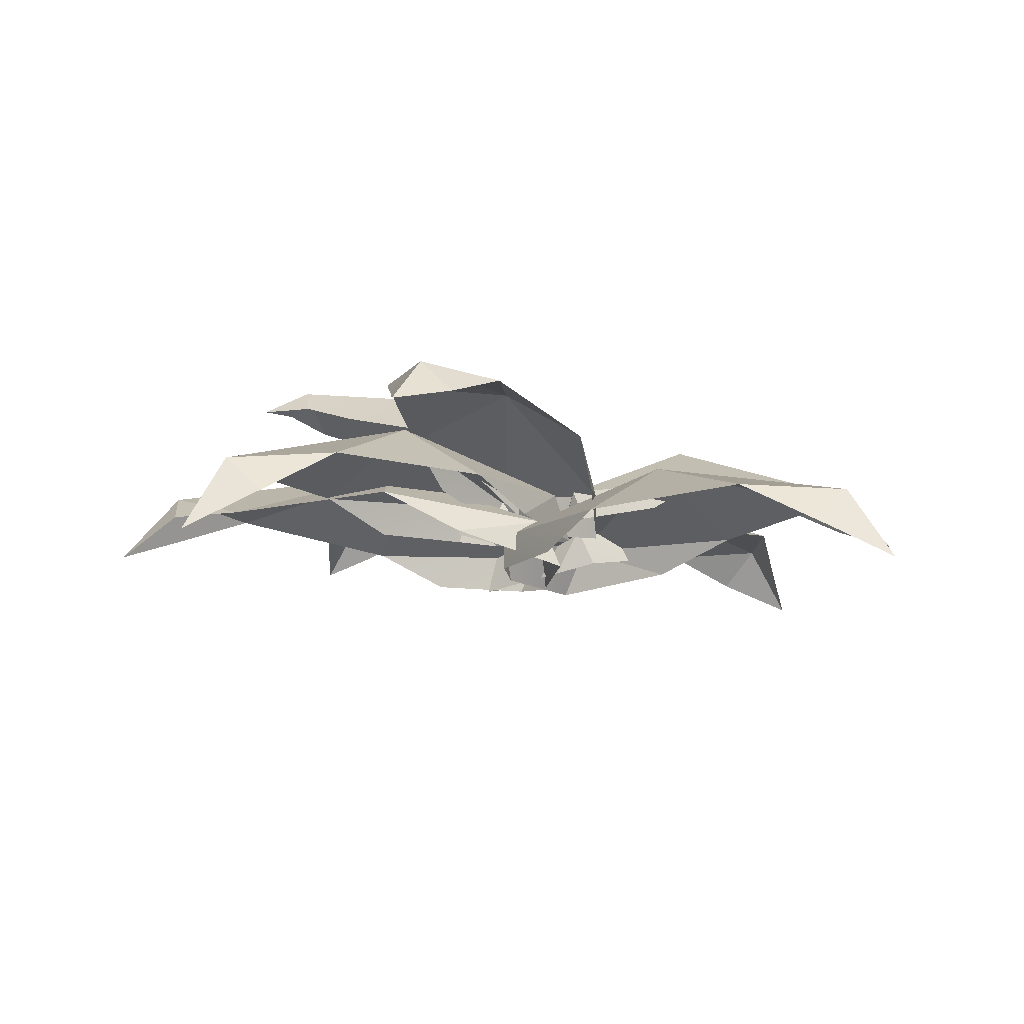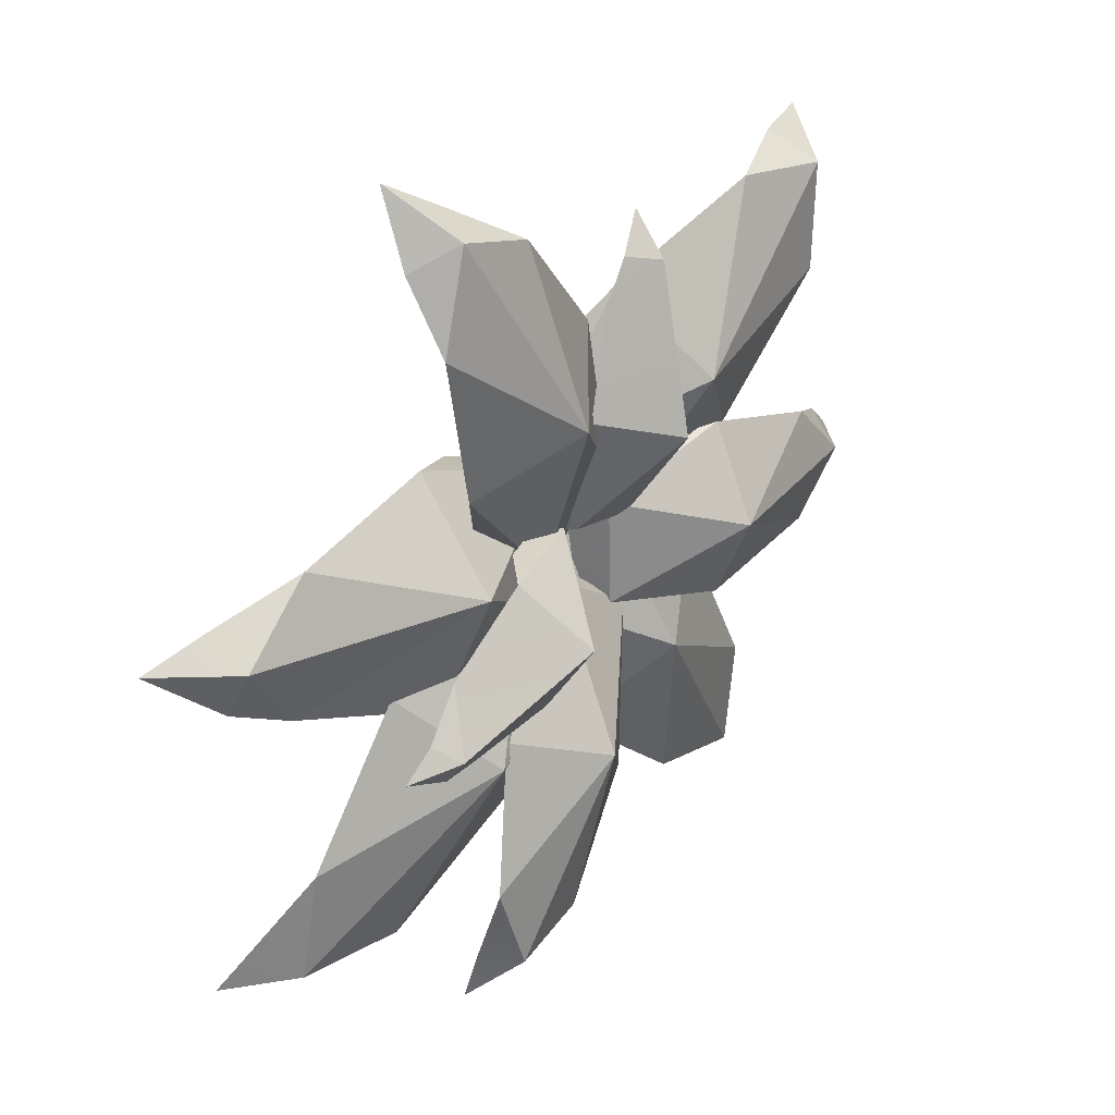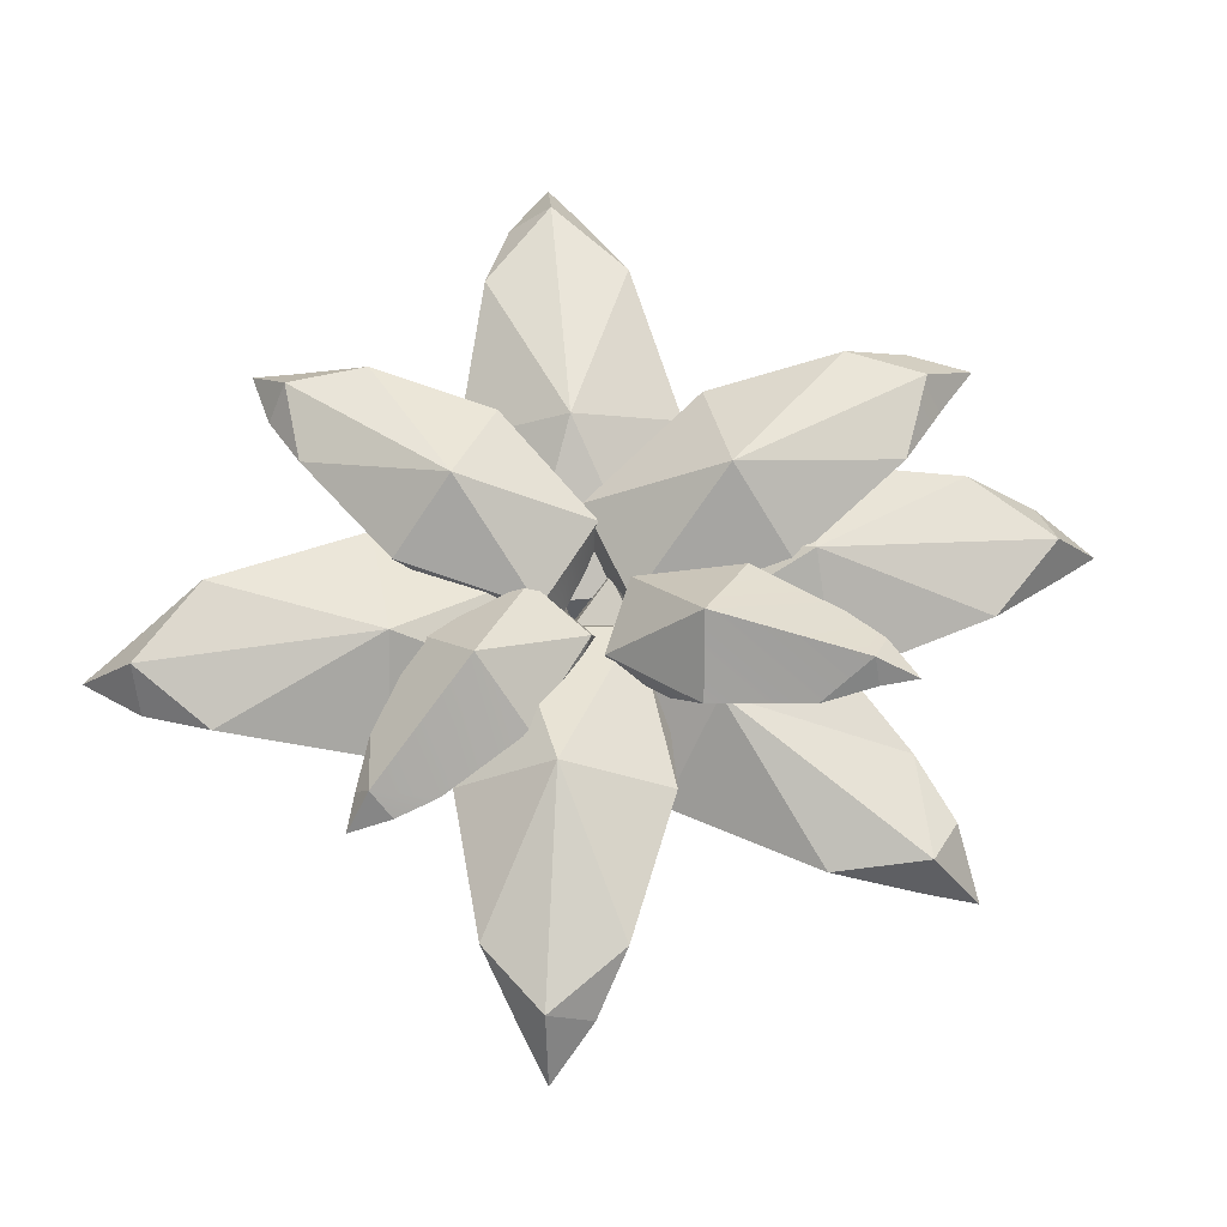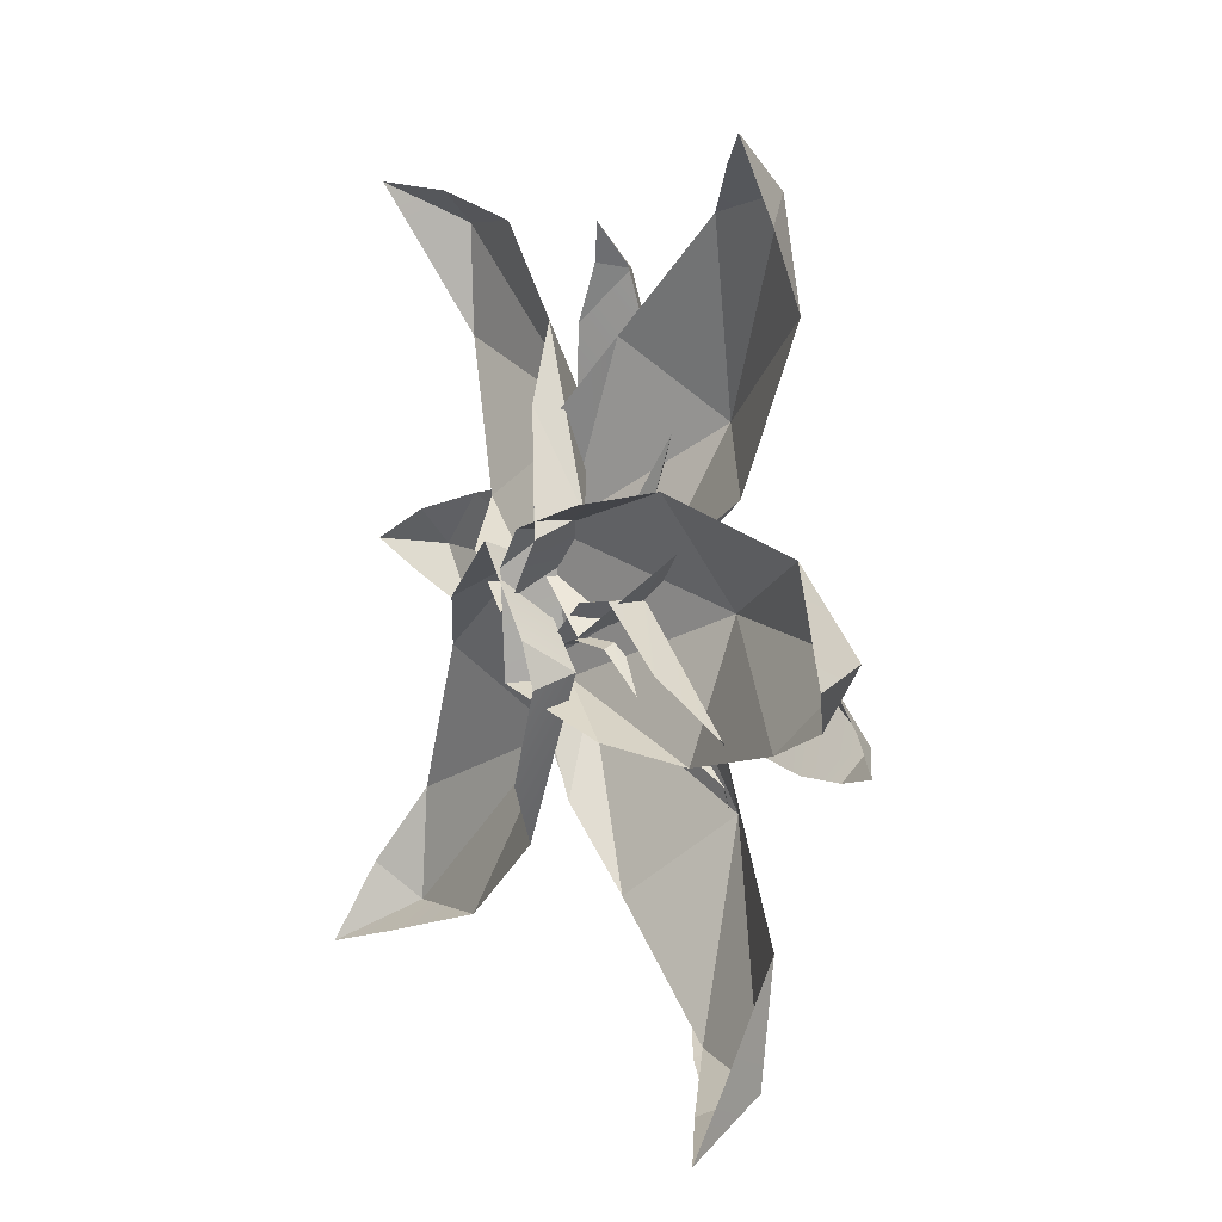
<metadata>
{"format":"obj","ext":"obj","renderer":"f3d","projection":"perspective","resolution":1024,"background":"white","views":[{"elev":-13.1,"azim":175.5,"up":"+Y"},{"elev":24.2,"azim":133.0,"up":"+Z"},{"elev":74.5,"azim":35.4,"up":"+Y"},{"elev":10.5,"azim":63.7,"up":"+Z"}]}
</metadata>
<code>
g SM_Env_Plant_02
v 0.4148 0.3325 -0.2868
v 0.3736 0.4717 0.04501
v -0.07967 0.2737 -0.1667
v 0.865 0.2898 -0.158
v 0.3736 0.4717 0.04501
v 0.4148 0.3325 -0.2868
v 0.865 0.2898 -0.158
v 1.064 0.3779 0.06541
v 0.3736 0.4717 0.04501
v 1.064 0.3779 0.06541
v 1.061 0.2908 -0.0703
v 1.229 0.1859 0.05462
v 1.064 0.3779 0.06541
v 0.865 0.2898 -0.158
v 1.061 0.2908 -0.0703
v 0.1853 0.2207 -0.2652
v -0.07967 0.2737 -0.1667
v -0.1361 0.1314 -0.179
v 0.4148 0.3325 -0.2868
v -0.07967 0.2737 -0.1667
v 0.1853 0.2207 -0.2652
v 0.3736 0.4717 0.04501
v 0.4047 0.263 0.3377
v -0.08549 0.2319 0.1907
v 0.3736 0.4717 0.04501
v 1.064 0.3779 0.06541
v 0.8584 0.3474 0.2468
v 0.8584 0.3474 0.2468
v 0.4047 0.263 0.3377
v 0.3736 0.4717 0.04501
v -0.04785 0.123 0.2026
v -0.1124 0.1107 0.1025
v -0.08549 0.2319 0.1907
v -0.256 0.3063 0.6627
v -0.4281 0.4938 0.4069
v 0.02674 0.2619 0.2373
v -0.6665 0.387 0.8781
v -0.4281 0.4938 0.4069
v -0.256 0.3063 0.6627
v -0.6665 0.387 0.8781
v -0.9473 0.4058 0.8614
v -0.4281 0.4938 0.4069
v -0.9473 0.4058 0.8614
v -0.866 0.2978 0.948
v -1.076 0.2144 0.9659
v -0.9473 0.4058 0.8614
v -0.6665 0.387 0.8781
v -0.866 0.2978 0.948
v -0.1119 0.1949 0.4802
v 0.02674 0.2619 0.2373
v 0.06093 0.1192 0.1919
v -0.256 0.3063 0.6627
v 0.02674 0.2619 0.2373
v -0.1119 0.1949 0.4802
v -0.4281 0.4938 0.4069
v -0.667 0.3356 0.1877
v -0.2085 0.2786 -0.03457
v -0.4281 0.4938 0.4069
v -0.9473 0.4058 0.8614
v -0.9329 0.406 0.5703
v -0.9329 0.406 0.5703
v -0.667 0.3356 0.1877
v -0.4281 0.4938 0.4069
v -0.2566 0.1733 -0.03106
v -0.1441 0.1446 -0.00185
v -0.2085 0.2786 -0.03457
v -0.6626 0.2225 -0.1859
v -0.4138 0.3964 -0.3811
v -0.2392 0.2385 0.1027
v -0.8778 0.2345 -0.6088
v -0.4138 0.3964 -0.3811
v -0.6626 0.2225 -0.1859
v -0.8778 0.2345 -0.6088
v -0.8652 0.2131 -0.9096
v -0.4138 0.3964 -0.3811
v -0.8652 0.2131 -0.9096
v -0.9473 0.1136 -0.8137
v -0.9625 0 -1.022
v -0.8652 0.2131 -0.9096
v -0.8778 0.2345 -0.6088
v -0.9473 0.1136 -0.8137
v -0.4769 0.1412 -0.02665
v -0.2392 0.2385 0.1027
v -0.1876 0.1043 0.1568
v -0.6626 0.2225 -0.1859
v -0.2392 0.2385 0.1027
v -0.4769 0.1412 -0.02665
v -0.4138 0.3964 -0.3811
v -0.1844 0.2171 -0.5942
v 0.03451 0.2354 -0.131
v -0.4138 0.3964 -0.3811
v -0.8652 0.2131 -0.9096
v -0.5678 0.231 -0.8735
v -0.5678 0.231 -0.8735
v -0.1844 0.2171 -0.5942
v -0.4138 0.3964 -0.3811
v 0.03654 0.1243 -0.1639
v 0.007303 0.1102 -0.04862
v 0.03451 0.2354 -0.131
v 0.4244 0.4522 0.3109
v 0.1438 0.5796 0.4466
v 0.07286 0.3652 -0.0019
v 0.5604 0.5198 0.7195
v 0.1438 0.5796 0.4466
v 0.4244 0.4522 0.3109
v 0.5604 0.5198 0.7195
v 0.4901 0.5139 0.983
v 0.1438 0.5796 0.4466
v 0.4901 0.5139 0.983
v 0.5951 0.4309 0.914
v 0.5884 0.3487 1.111
v 0.4901 0.5139 0.983
v 0.5604 0.5198 0.7195
v 0.5951 0.4309 0.914
v 0.2897 0.331 0.1525
v 0.07286 0.3652 -0.0019
v 0.05615 0.2291 -0.04366
v 0.4244 0.4522 0.3109
v 0.07286 0.3652 -0.0019
v 0.2897 0.331 0.1525
v 0.1438 0.5796 0.4466
v -0.05975 0.3903 0.6367
v -0.2042 0.3298 0.1846
v 0.1438 0.5796 0.4466
v 0.4901 0.5139 0.983
v 0.2466 0.4797 0.9308
v 0.2466 0.4797 0.9308
v -0.05975 0.3903 0.6367
v 0.1438 0.5796 0.4466
v -0.1908 0.2309 0.2259
v -0.1474 0.2144 0.1243
v -0.2042 0.3298 0.1846
v -0.1507 0.4269 -0.6278
v 0.05373 0.5944 -0.4616
v -0.2464 0.3518 -0.2011
v 0.1079 0.5025 -0.9193
v 0.05373 0.5944 -0.4616
v -0.1507 0.4269 -0.6278
v 0.1079 0.5025 -0.9193
v 0.3289 0.5343 -0.9805
v 0.05373 0.5944 -0.4616
v 0.3289 0.5343 -0.9805
v 0.2445 0.4371 -1.033
v 0.4087 0.3903 -1.111
v 0.3289 0.5343 -0.9805
v 0.1079 0.5025 -0.9193
v 0.2445 0.4371 -1.033
v -0.204 0.3133 -0.4433
v -0.2464 0.3518 -0.2011
v -0.2508 0.2247 -0.1625
v -0.1507 0.4269 -0.6278
v -0.2464 0.3518 -0.2011
v -0.204 0.3133 -0.4433
v 0.05373 0.5944 -0.4616
v 0.3238 0.4701 -0.3652
v 0.02517 0.377 -0.05084
v 0.05373 0.5944 -0.4616
v 0.3289 0.5343 -0.9805
v 0.4155 0.5311 -0.749
v 0.4155 0.5311 -0.749
v 0.3238 0.4701 -0.3652
v 0.05373 0.5944 -0.4616
v 0.06986 0.2904 -0.0743
v -0.02795 0.2574 -0.06581
v 0.02517 0.377 -0.05084
v -0.5576 0.4035 0.2319
v -0.5419 0.5398 -0.02401
v -0.1657 0.3704 0.1072
v -0.9262 0.4021 0.1576
v -0.5419 0.5398 -0.02401
v -0.5576 0.4035 0.2319
v -0.9262 0.4021 0.1576
v -1.098 0.3974 -0.0008621
v -0.5419 0.5398 -0.02401
v -1.098 0.3974 -0.0008621
v -1.088 0.3161 0.09971
v -1.229 0.2502 0.006161
v -1.098 0.3974 -0.0008621
v -0.9262 0.4021 0.1576
v -1.088 0.3161 0.09971
v -0.3732 0.3162 0.1942
v -0.1657 0.3704 0.1072
v -0.1185 0.2563 0.1025
v -0.5576 0.4035 0.2319
v -0.1657 0.3704 0.1072
v -0.3732 0.3162 0.1942
v -0.5419 0.5398 -0.02401
v -0.5793 0.3962 -0.2736
v -0.1782 0.3662 -0.1821
v -0.5419 0.5398 -0.02401
v -1.098 0.3974 -0.0008621
v -0.9403 0.3974 -0.17
v -0.9403 0.3974 -0.17
v -0.5793 0.3962 -0.2736
v -0.5419 0.5398 -0.02401
v -0.208 0.2795 -0.1988
v -0.1512 0.2624 -0.1229
v -0.1782 0.3662 -0.1821
v 0.2374 0.525 -0.2738
v 0.2358 0.6861 -0.06706
v -0.01135 0.4072 -0.09573
v 0.6555 0.6553 -0.2214
v 0.6486 0.5863 -0.2978
v 0.7789 0.5833 -0.2598
v 0.1344 0.4146 -0.2076
v -0.01135 0.4072 -0.09573
v -0.01528 0.3097 -0.0846
v 0.2374 0.525 -0.2738
v -0.01135 0.4072 -0.09573
v 0.1344 0.4146 -0.2076
v 0.2358 0.6861 -0.06706
v 0.3603 0.5496 0.1082
v 0.05897 0.4213 0.1229
v 0.6555 0.6553 -0.2214
v 0.7789 0.5833 -0.2598
v 0.7034 0.5928 -0.1798
v 0.6555 0.6553 -0.2214
v 0.7034 0.5928 -0.1798
v 0.6012 0.5712 -0.05735
v 0.1062 0.3645 0.1275
v 0.05373 0.3336 0.08112
v 0.05897 0.4213 0.1229
v 0.1451 0.3007 -0.6477
v 0.3545 0.4914 -0.4241
v -0.118 0.3483 -0.2102
v 0.5545 0.2955 -0.8877
v 0.3545 0.4914 -0.4241
v 0.1451 0.3007 -0.6477
v 0.5545 0.2955 -0.8877
v 0.8555 0.2741 -0.8914
v 0.3545 0.4914 -0.4241
v 0.8555 0.2741 -0.8914
v 0.755 0.1692 -0.9603
v 0.9619 0.05406 -0.9795
v 0.8555 0.2741 -0.8914
v 0.5545 0.2955 -0.8877
v 0.755 0.1692 -0.9603
v -0.002843 0.2336 -0.4475
v -0.118 0.3483 -0.2102
v -0.1688 0.2184 -0.1459
v 0.1451 0.3007 -0.6477
v -0.118 0.3483 -0.2102
v -0.002843 0.2336 -0.4475
v 0.3545 0.4914 -0.4241
v 0.581 0.3285 -0.1953
v 0.1315 0.3642 0.04871
v 0.3545 0.4914 -0.4241
v 0.8555 0.2741 -0.8914
v 0.837 0.3135 -0.5945
v 0.837 0.3135 -0.5945
v 0.581 0.3285 -0.1953
v 0.3545 0.4914 -0.4241
v 0.1645 0.2535 0.05685
v 0.04776 0.2377 0.03556
v 0.1315 0.3642 0.04871
v 0.03052 0.4854 0.4128
v -0.1892 0.6122 0.3468
v -0.002465 0.4073 0.09611
v -0.2116 0.5034 0.7809
v -0.1253 0.4492 0.7972
v -0.2102 0.4099 0.8956
v 0.03753 0.3949 0.2752
v -0.002465 0.4073 0.09611
v 0.01126 0.313 0.07235
v 0.03052 0.4854 0.4128
v -0.002465 0.4073 0.09611
v 0.03753 0.3949 0.2752
v -0.1892 0.6122 0.3468
v -0.3637 0.4272 0.359
v -0.2281 0.3739 0.06535
v -0.2116 0.5034 0.7809
v -0.2102 0.4099 0.8956
v -0.2534 0.4261 0.7954
v -0.2116 0.5034 0.7809
v -0.2534 0.4261 0.7954
v -0.3169 0.413 0.6481
v -0.238 0.3074 0.09623
v -0.1689 0.2966 0.06504
v -0.2281 0.3739 0.06535
v 0.3736 0.4717 0.04501
v -0.08549 0.2319 0.1907
v -0.08258 0.2528 0.01197
v -0.07967 0.2737 -0.1667
v -0.04785 0.123 0.2026
v -0.08549 0.2319 0.1907
v 0.2127 0.1507 0.2892
v 0.4047 0.263 0.3377
v 1.064 0.3779 0.06541
v 1.229 0.1859 0.05462
v 1.083 0.2493 0.134
v 0.8584 0.3474 0.2468
v -0.1124 0.1107 0.1025
v -0.08258 0.2528 0.01197
v -0.08549 0.2319 0.1907
v -0.1242 0.121 -0.03824
v -0.1361 0.1314 -0.179
v -0.07967 0.2737 -0.1667
v -0.4281 0.4938 0.4069
v -0.2085 0.2786 -0.03457
v -0.09088 0.2703 0.1014
v 0.02674 0.2619 0.2373
v -0.2566 0.1733 -0.03106
v -0.2085 0.2786 -0.03457
v -0.5046 0.216 0.08211
v -0.667 0.3356 0.1877
v -0.9473 0.4058 0.8614
v -1.076 0.2144 0.9659
v -1.018 0.2898 0.811
v -0.9329 0.406 0.5703
v -0.1441 0.1446 -0.00185
v -0.09088 0.2703 0.1014
v -0.2085 0.2786 -0.03457
v -0.04157 0.1319 0.09501
v 0.06093 0.1192 0.1919
v 0.02674 0.2619 0.2373
v -0.4138 0.3964 -0.3811
v 0.03451 0.2354 -0.131
v -0.1023 0.2369 -0.01413
v -0.2392 0.2385 0.1027
v 0.03654 0.1243 -0.1639
v 0.03451 0.2354 -0.131
v -0.07538 0.1266 -0.4161
v -0.1844 0.2171 -0.5942
v -0.8652 0.2131 -0.9096
v -0.9625 0 -1.022
v -0.8096 0.09074 -0.9666
v -0.5678 0.231 -0.8735
v 0.007303 0.1102 -0.04862
v -0.1023 0.2369 -0.01413
v 0.03451 0.2354 -0.131
v -0.09014 0.1072 0.05407
v -0.1876 0.1043 0.1568
v -0.2392 0.2385 0.1027
v 0.1438 0.5796 0.4466
v -0.2042 0.3298 0.1846
v -0.06568 0.3475 0.09135
v 0.07286 0.3652 -0.0019
v -0.1908 0.2309 0.2259
v -0.2042 0.3298 0.1846
v -0.1208 0.2735 0.4701
v -0.05975 0.3903 0.6367
v 0.4901 0.5139 0.983
v 0.5884 0.3487 1.111
v 0.45 0.3969 1.04
v 0.2466 0.4797 0.9308
v -0.1474 0.2144 0.1243
v -0.06568 0.3475 0.09135
v -0.2042 0.3298 0.1846
v -0.04563 0.2217 0.04031
v 0.05615 0.2291 -0.04366
v 0.07286 0.3652 -0.0019
v 0.05373 0.5944 -0.4616
v 0.02517 0.377 -0.05084
v -0.1106 0.3644 -0.126
v -0.2464 0.3518 -0.2011
v 0.06986 0.2904 -0.0743
v 0.02517 0.377 -0.05084
v 0.2328 0.3512 -0.2379
v 0.3238 0.4701 -0.3652
v 0.3289 0.5343 -0.9805
v 0.4087 0.3903 -1.111
v 0.4078 0.4404 -0.9666
v 0.4155 0.5311 -0.749
v -0.02795 0.2574 -0.06581
v -0.1106 0.3644 -0.126
v 0.02517 0.377 -0.05084
v -0.1394 0.241 -0.1141
v -0.2508 0.2247 -0.1625
v -0.2464 0.3518 -0.2011
v -0.5419 0.5398 -0.02401
v -0.1782 0.3662 -0.1821
v -0.172 0.3683 -0.03745
v -0.1657 0.3704 0.1072
v -0.208 0.2795 -0.1988
v -0.1782 0.3662 -0.1821
v -0.4217 0.3051 -0.2533
v -0.5793 0.3962 -0.2736
v -1.098 0.3974 -0.0008621
v -1.229 0.2502 0.006161
v -1.116 0.3022 -0.06353
v -0.9403 0.3974 -0.17
v -0.1512 0.2624 -0.1229
v -0.172 0.3683 -0.03745
v -0.1782 0.3662 -0.1821
v -0.1348 0.2593 -0.01017
v -0.1185 0.2563 0.1025
v -0.1657 0.3704 0.1072
v 0.5215 0.5552 -0.305
v 0.2358 0.6861 -0.06706
v 0.2374 0.525 -0.2738
v 0.6555 0.6553 -0.2214
v 0.6486 0.5863 -0.2978
v 0.2358 0.6861 -0.06706
v 0.05897 0.4213 0.1229
v 0.02381 0.4143 0.0136
v -0.01135 0.4072 -0.09573
v 0.1062 0.3645 0.1275
v 0.05897 0.4213 0.1229
v 0.2655 0.4404 0.1243
v 0.3603 0.5496 0.1082
v 0.2358 0.6861 -0.06706
v 0.6555 0.6553 -0.2214
v 0.6012 0.5712 -0.05735
v 0.3603 0.5496 0.1082
v 0.05373 0.3336 0.08112
v 0.02381 0.4143 0.0136
v 0.05897 0.4213 0.1229
v 0.01923 0.3216 -0.00174
v -0.01528 0.3097 -0.0846
v -0.01135 0.4072 -0.09573
v 0.3545 0.4914 -0.4241
v 0.1315 0.3642 0.04871
v 0.006747 0.3562 -0.08075
v -0.118 0.3483 -0.2102
v 0.1645 0.2535 0.05685
v 0.1315 0.3642 0.04871
v 0.4097 0.2467 -0.06965
v 0.581 0.3285 -0.1953
v 0.8555 0.2741 -0.8914
v 0.9619 0.05406 -0.9795
v 0.9158 0.1558 -0.8305
v 0.837 0.3135 -0.5945
v 0.04776 0.2377 0.03556
v 0.006747 0.3562 -0.08075
v 0.1315 0.3642 0.04871
v -0.06052 0.228 -0.05517
v -0.1688 0.2184 -0.1459
v -0.118 0.3483 -0.2102
v -0.06141 0.4508 0.6829
v -0.1892 0.6122 0.3468
v 0.03052 0.4854 0.4128
v -0.2116 0.5034 0.7809
v -0.1253 0.4492 0.7972
v -0.1892 0.6122 0.3468
v -0.2281 0.3739 0.06535
v -0.1153 0.3906 0.08073
v -0.002465 0.4073 0.09611
v -0.238 0.3074 0.09623
v -0.2281 0.3739 0.06535
v -0.3156 0.3426 0.2508
v -0.3637 0.4272 0.359
v -0.1892 0.6122 0.3468
v -0.2116 0.5034 0.7809
v -0.3169 0.413 0.6481
v -0.3637 0.4272 0.359
v -0.1689 0.2966 0.06504
v -0.1153 0.3906 0.08073
v -0.2281 0.3739 0.06535
v -0.07885 0.3048 0.06869
v 0.01126 0.313 0.07235
v -0.002465 0.4073 0.09611
f 2 1 3
f 5 4 6
f 8 7 9
f 11 10 12
f 14 13 15
f 17 16 18
f 20 19 21
f 23 22 24
f 26 25 27
f 29 28 30
f 32 31 33
f 35 34 36
f 38 37 39
f 41 40 42
f 44 43 45
f 47 46 48
f 50 49 51
f 53 52 54
f 56 55 57
f 59 58 60
f 62 61 63
f 65 64 66
f 68 67 69
f 71 70 72
f 74 73 75
f 77 76 78
f 80 79 81
f 83 82 84
f 86 85 87
f 89 88 90
f 92 91 93
f 95 94 96
f 98 97 99
f 101 100 102
f 104 103 105
f 107 106 108
f 110 109 111
f 113 112 114
f 116 115 117
f 119 118 120
f 122 121 123
f 125 124 126
f 128 127 129
f 131 130 132
f 134 133 135
f 137 136 138
f 140 139 141
f 143 142 144
f 146 145 147
f 149 148 150
f 152 151 153
f 155 154 156
f 158 157 159
f 161 160 162
f 164 163 165
f 167 166 168
f 170 169 171
f 173 172 174
f 176 175 177
f 179 178 180
f 182 181 183
f 185 184 186
f 188 187 189
f 191 190 192
f 194 193 195
f 197 196 198
f 200 199 201
f 203 202 204
f 206 205 207
f 209 208 210
f 212 211 213
f 215 214 216
f 218 217 219
f 221 220 222
f 224 223 225
f 227 226 228
f 230 229 231
f 233 232 234
f 236 235 237
f 239 238 240
f 242 241 243
f 245 244 246
f 248 247 249
f 251 250 252
f 254 253 255
f 257 256 258
f 260 259 261
f 263 262 264
f 266 265 267
f 269 268 270
f 272 271 273
f 275 274 276
f 278 277 279
f 281 280 282
f 282 280 283
f 285 284 286
f 287 285 286
f 289 288 290
f 290 288 291
f 293 292 294
f 295 292 293
f 295 293 296
f 296 293 297
f 299 298 300
f 300 298 301
f 303 302 304
f 305 303 304
f 307 306 308
f 308 306 309
f 311 310 312
f 313 310 311
f 313 311 314
f 314 311 315
f 317 316 318
f 318 316 319
f 321 320 322
f 323 321 322
f 325 324 326
f 326 324 327
f 329 328 330
f 331 328 329
f 331 329 332
f 332 329 333
f 335 334 336
f 336 334 337
f 339 338 340
f 341 339 340
f 343 342 344
f 344 342 345
f 347 346 348
f 349 346 347
f 349 347 350
f 350 347 351
f 353 352 354
f 354 352 355
f 357 356 358
f 359 357 358
f 361 360 362
f 362 360 363
f 365 364 366
f 367 364 365
f 367 365 368
f 368 365 369
f 371 370 372
f 372 370 373
f 375 374 376
f 377 375 376
f 379 378 380
f 380 378 381
f 383 382 384
f 385 382 383
f 385 383 386
f 386 383 387
f 389 388 390
f 391 388 389
f 388 391 392
f 394 393 395
f 395 393 396
f 398 397 399
f 400 398 399
f 402 401 403
f 404 403 401
f 406 405 407
f 408 405 406
f 408 406 409
f 409 406 410
f 412 411 413
f 413 411 414
f 416 415 417
f 418 416 417
f 420 419 421
f 421 419 422
f 424 423 425
f 426 423 424
f 426 424 427
f 427 424 428
f 430 429 431
f 432 429 430
f 429 432 433
f 435 434 436
f 436 434 437
f 439 438 440
f 441 439 440
f 443 442 444
f 445 444 442
f 447 446 448
f 449 446 447
f 449 447 450
f 450 447 451

</code>
